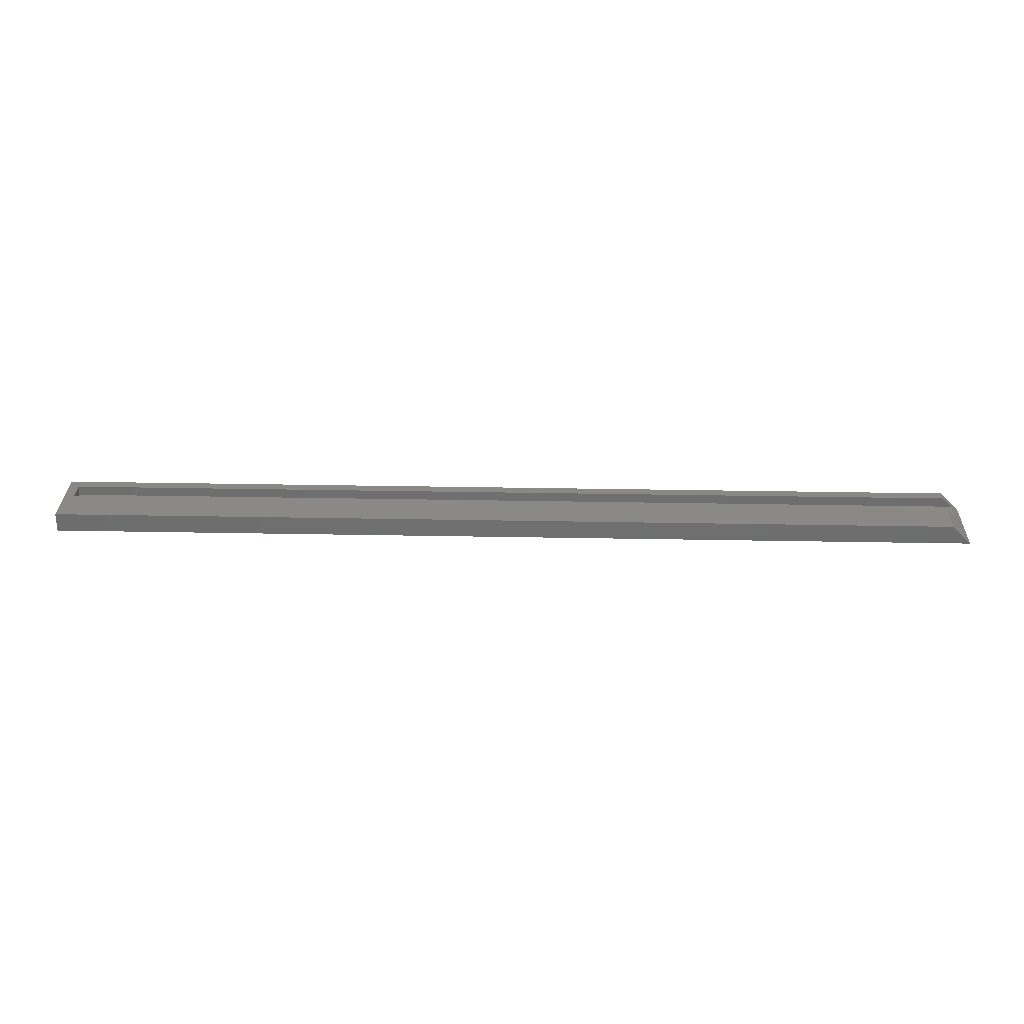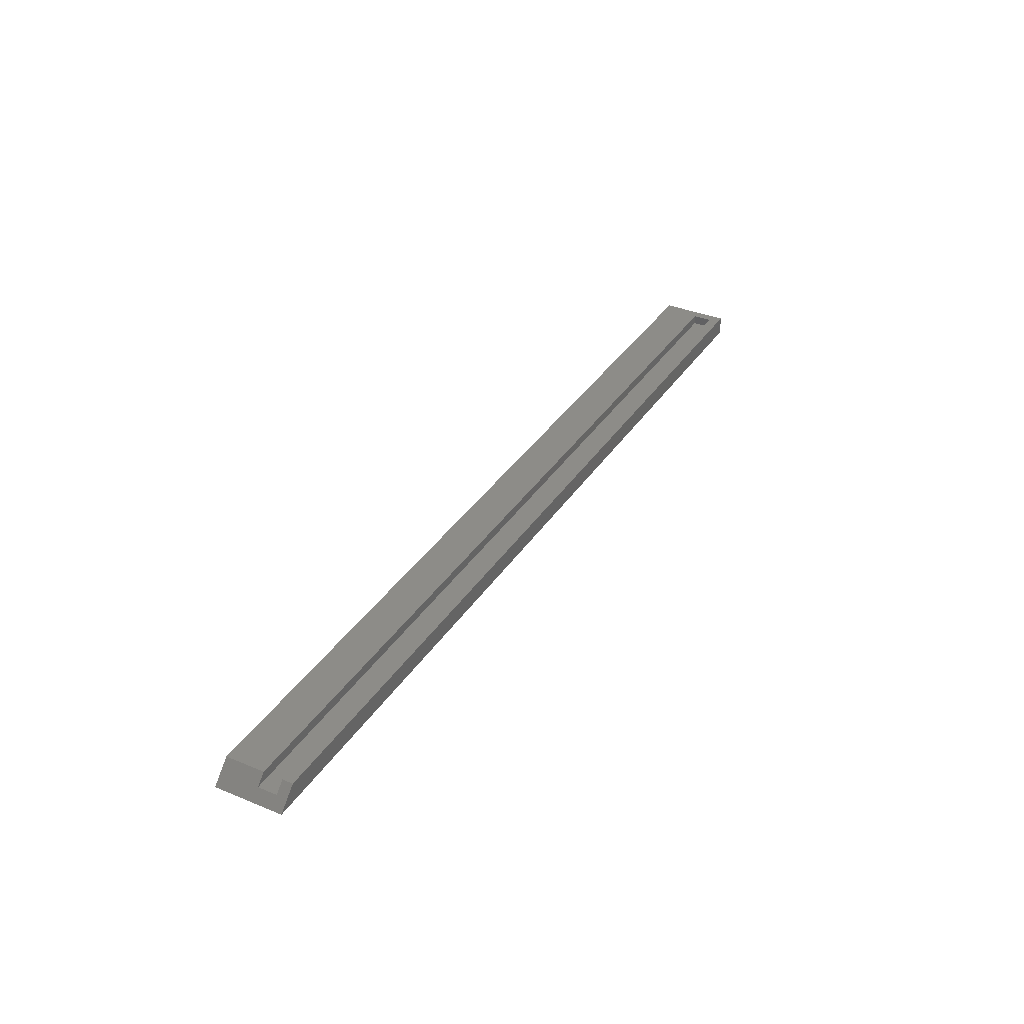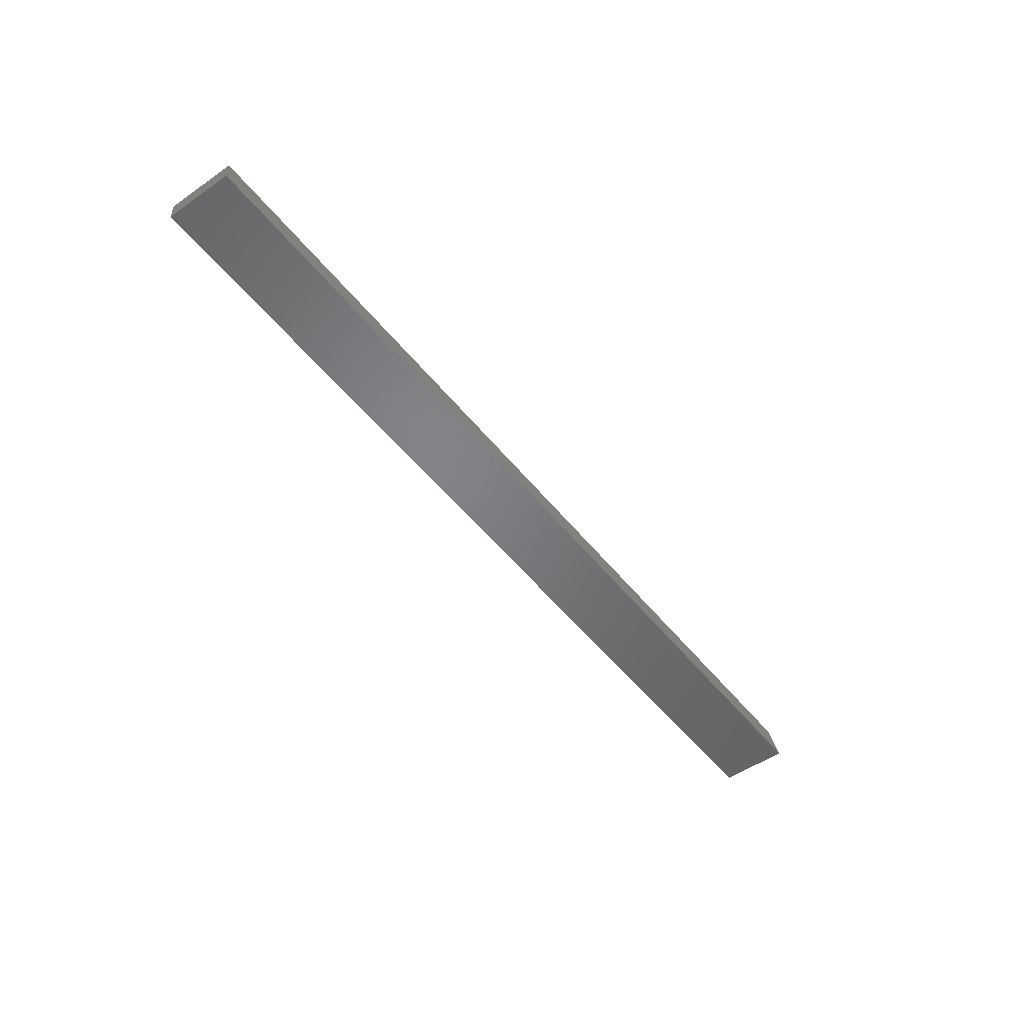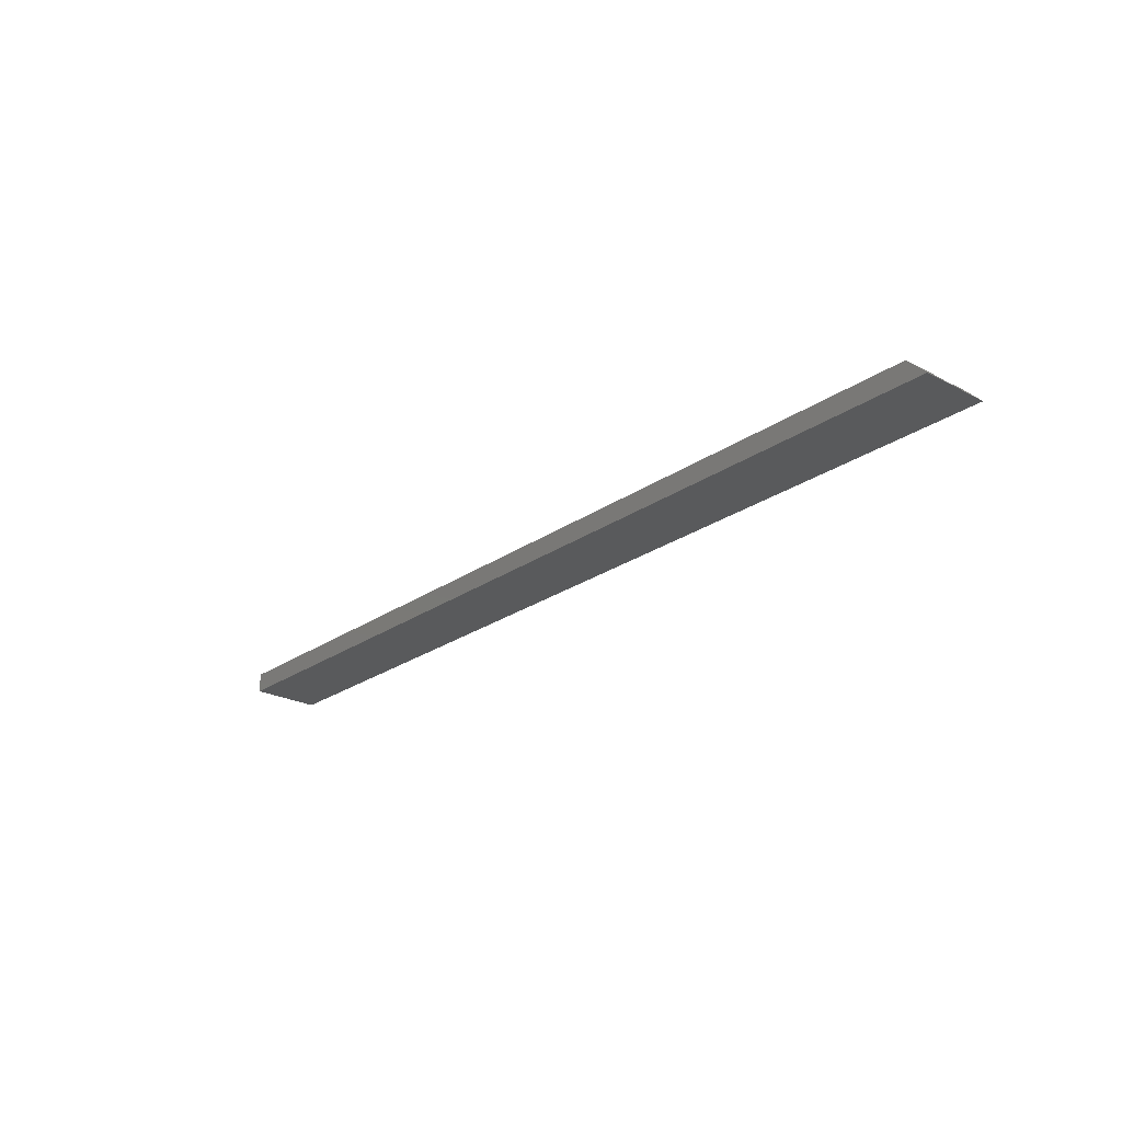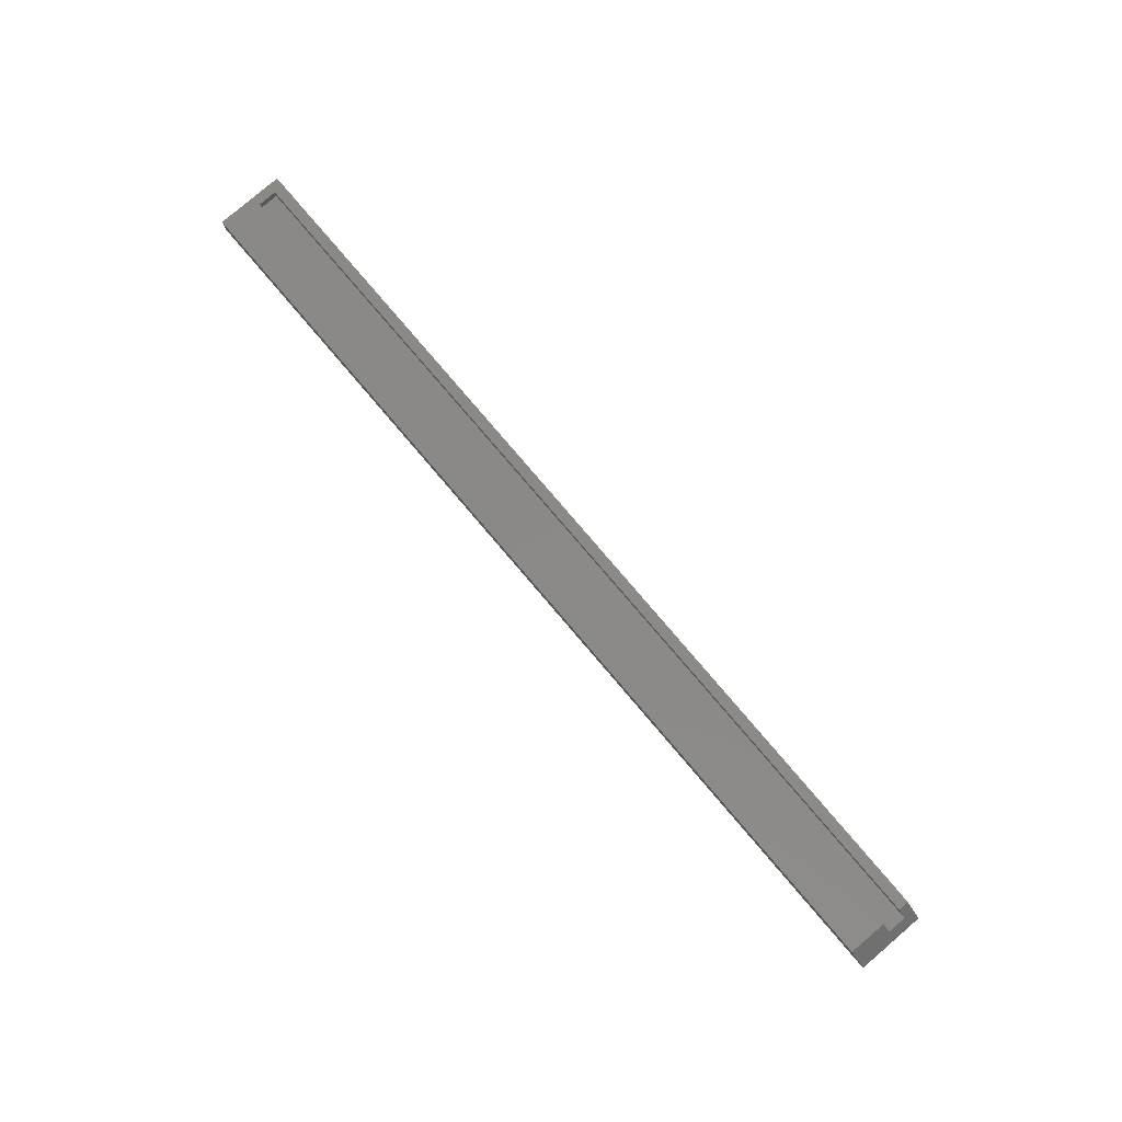
<metadata>
{"format":"stl","ext":"stl","renderer":"f3d","projection":"perspective","resolution":1024,"background":"white","views":[{"elev":30.0,"azim":-178.4,"up":"+Y"},{"elev":35.4,"azim":-61.3,"up":"+Y"},{"elev":-51.2,"azim":127.2,"up":"+Y"},{"elev":-24.1,"azim":-131.0,"up":"+Y"},{"elev":80.0,"azim":-130.5,"up":"+Y"}]}
</metadata>
<code>
# stl→obj: 16 verts, 28 faces
v 0.7422 -0.007812 0.03125
v 0.7422 0 0.03125
v 0.007812 -0.007812 0.03125
v 0.01562 8.066e-17 0.03125
v 0.007812 -0.007812 0.04671
v 0.01562 7.97e-17 0.04671
v 0.7422 -0.007812 0.04671
v 0.7422 -9.655e-19 0.04671
v 0.75 0 0.05526
v 0.75 0 -4.592e-17
v 0.01562 0 0.05526
v 0.01562 0 -9.568e-19
v 0 -0.01562 0
v 3.384e-18 -0.01562 0.05526
v 0.75 -0.01562 0.05526
v 0.75 -0.01562 -4.592e-17
f 1 2 3
f 3 2 4
f 5 6 7
f 7 6 8
f 9 10 2
f 9 2 8
f 9 8 6
f 9 6 11
f 4 2 12
f 12 2 10
f 12 3 4
f 12 13 3
f 13 5 3
f 13 14 5
f 14 6 5
f 14 11 6
f 1 3 7
f 7 3 5
f 7 8 1
f 1 8 2
f 15 9 14
f 14 9 11
f 13 12 16
f 16 12 10
f 13 16 14
f 14 16 15
f 16 10 15
f 15 10 9

</code>
